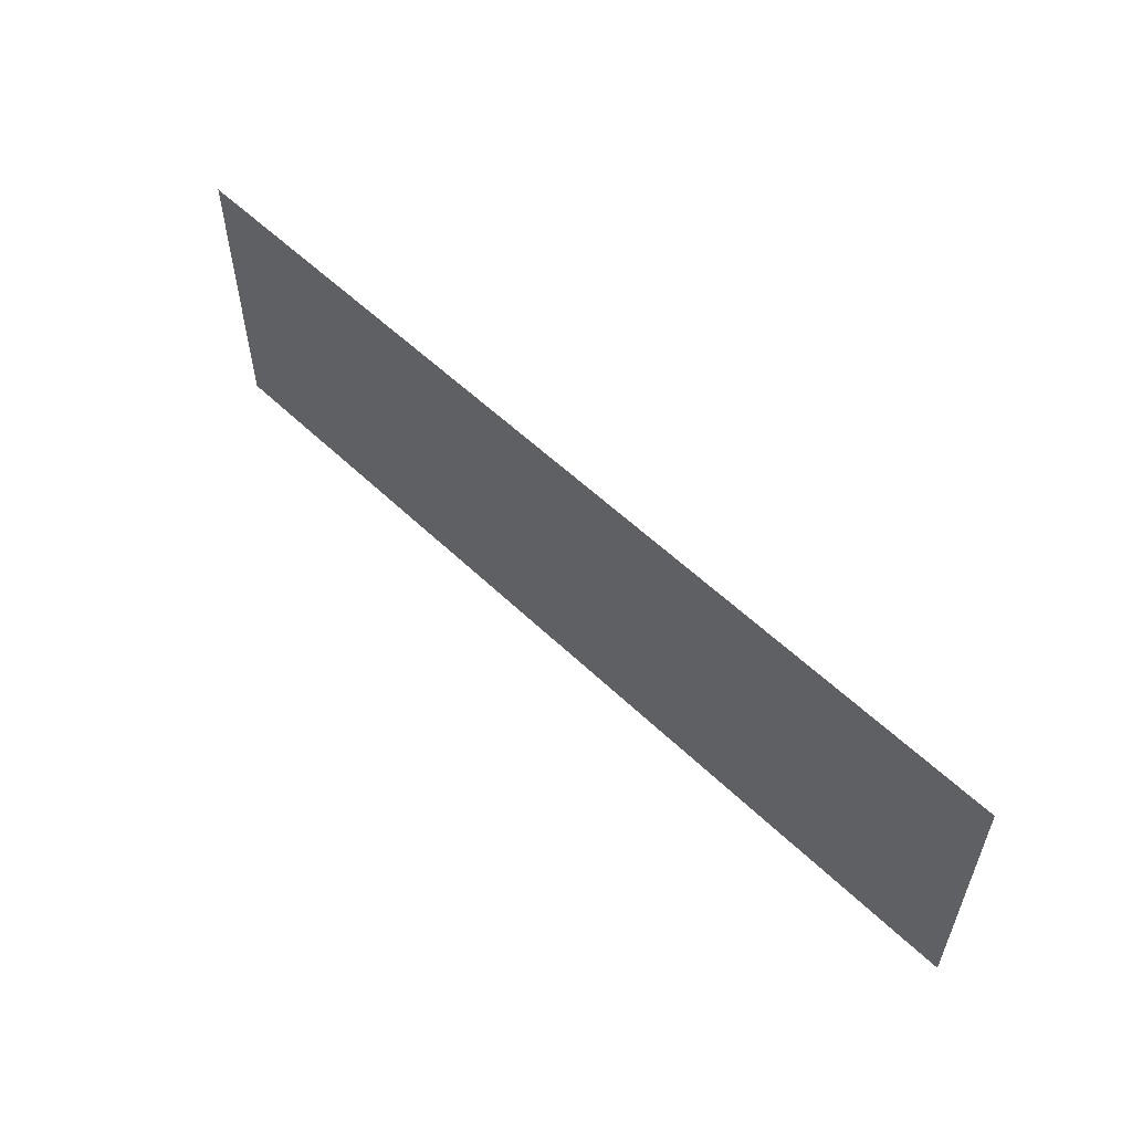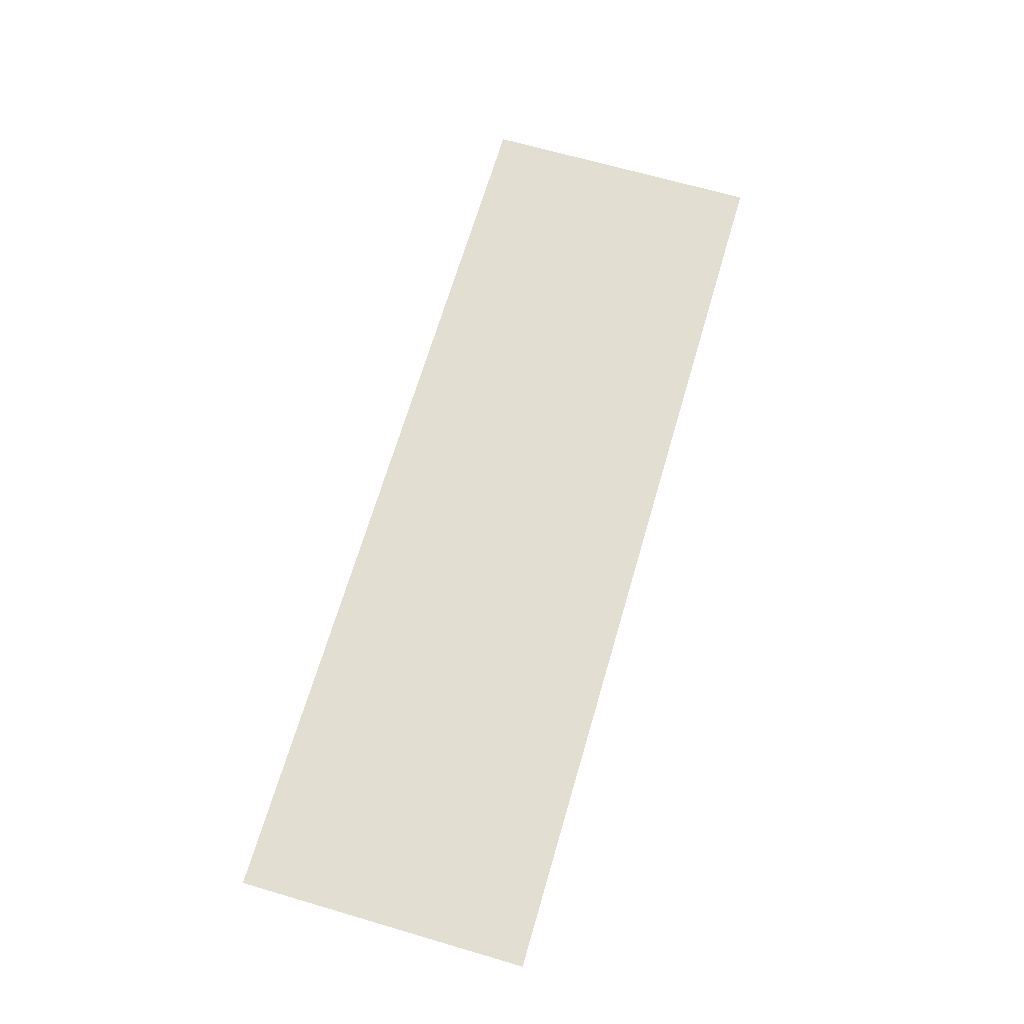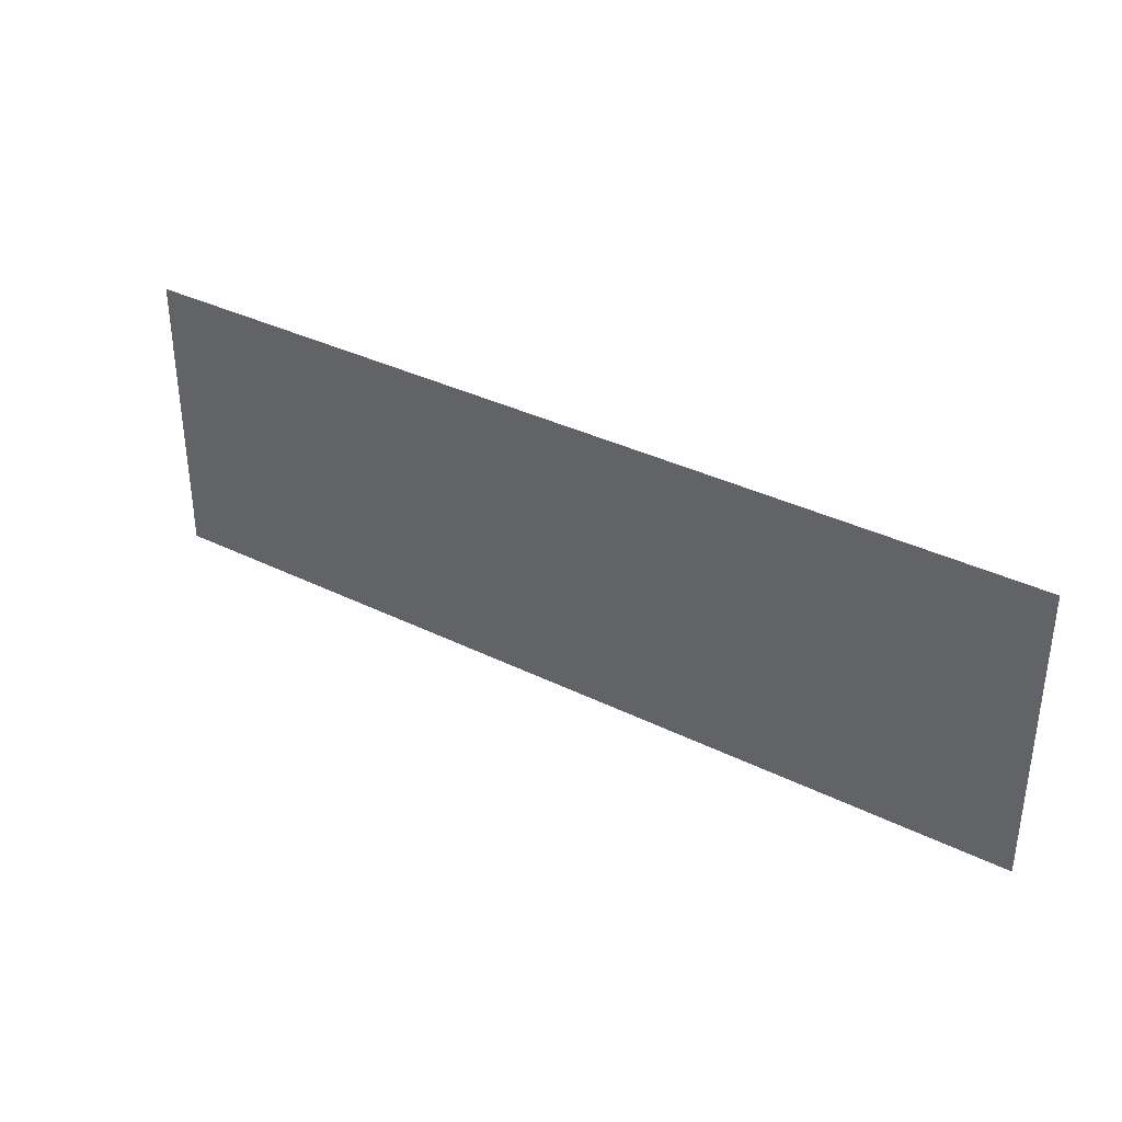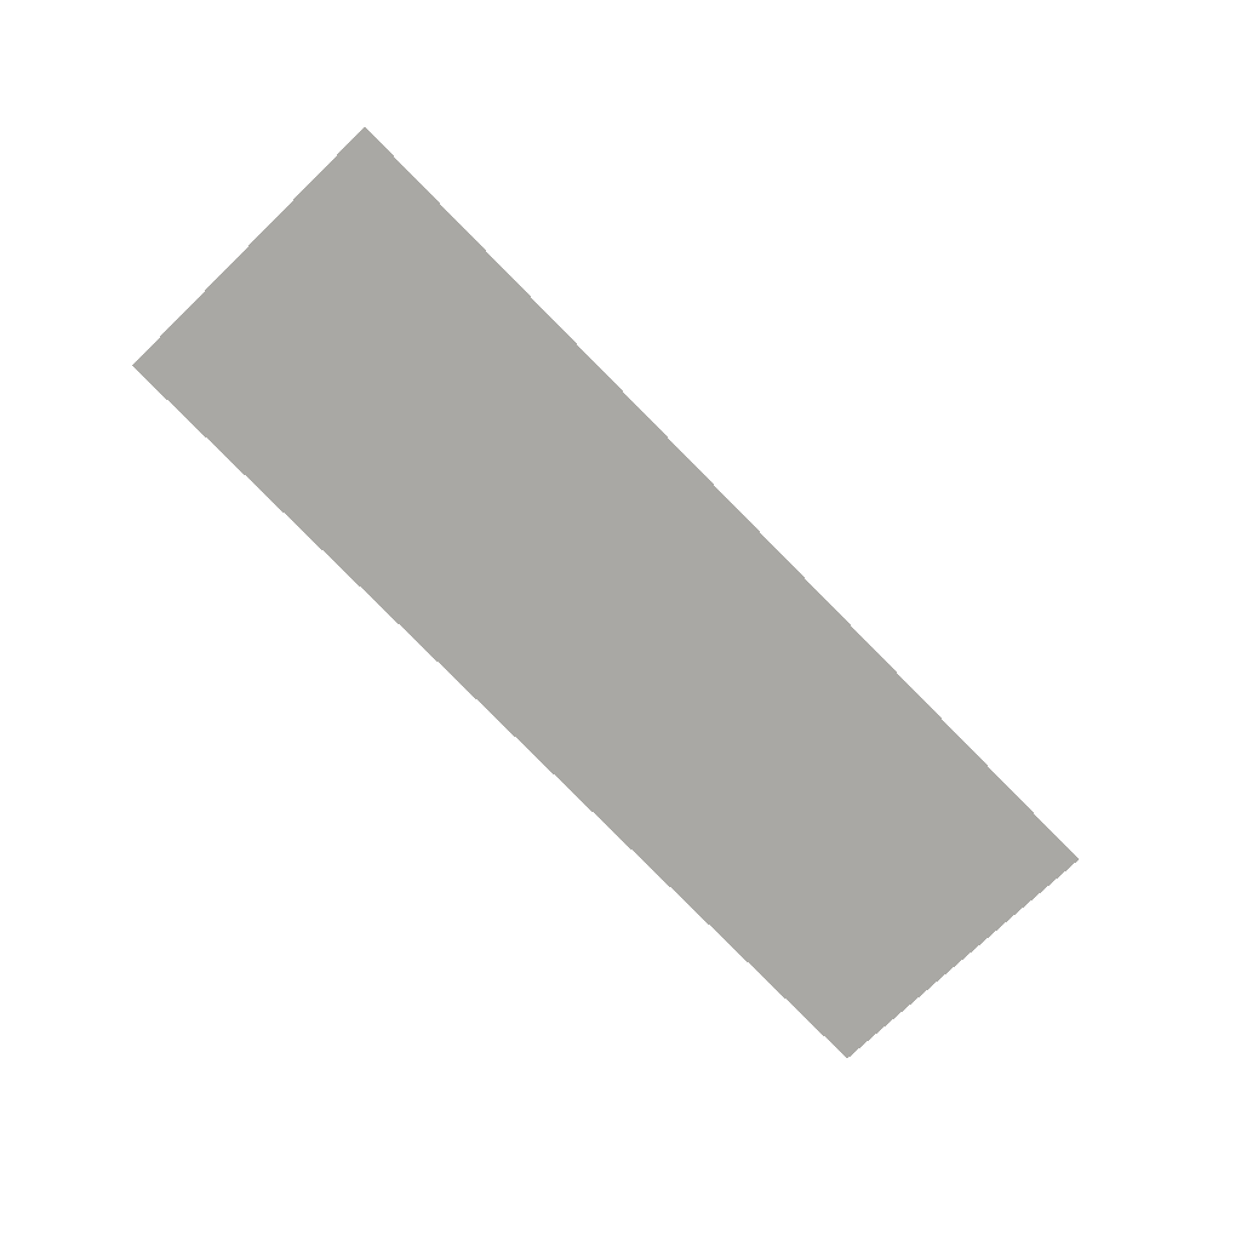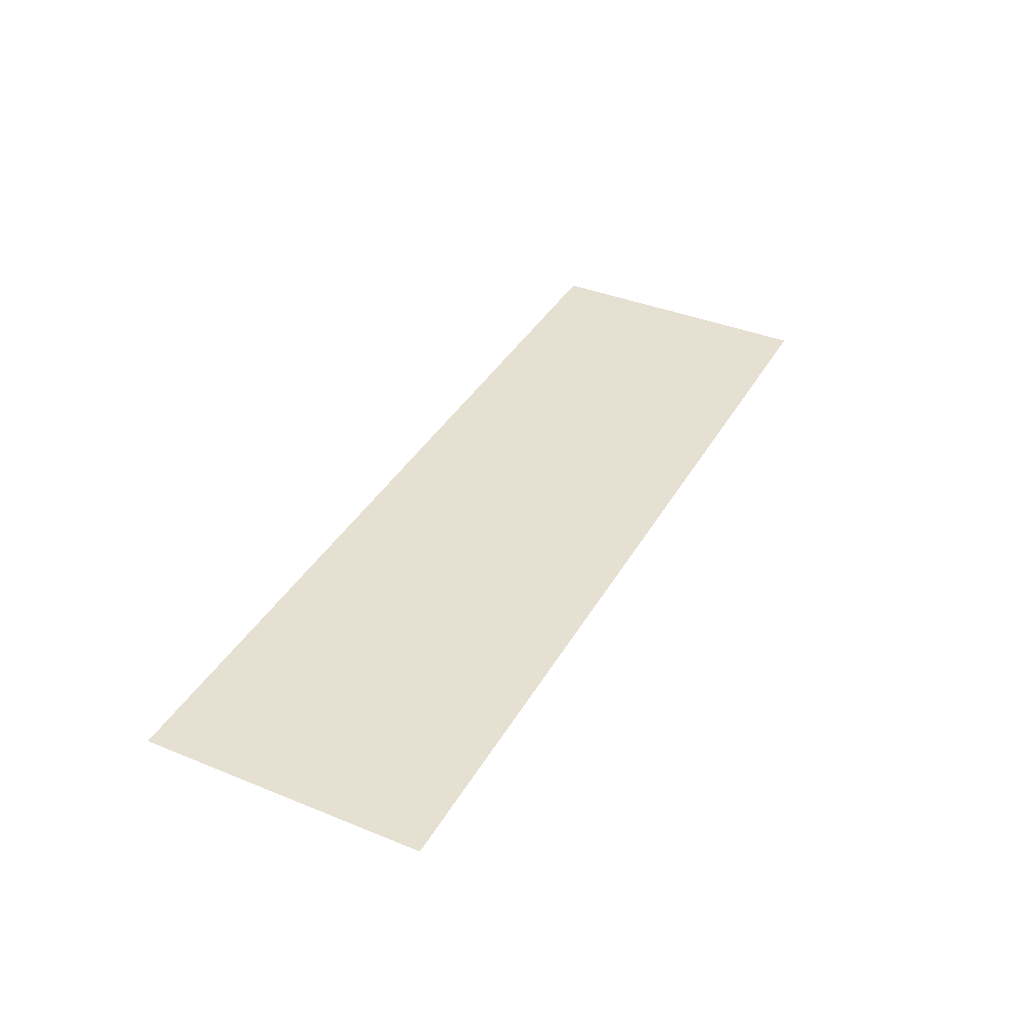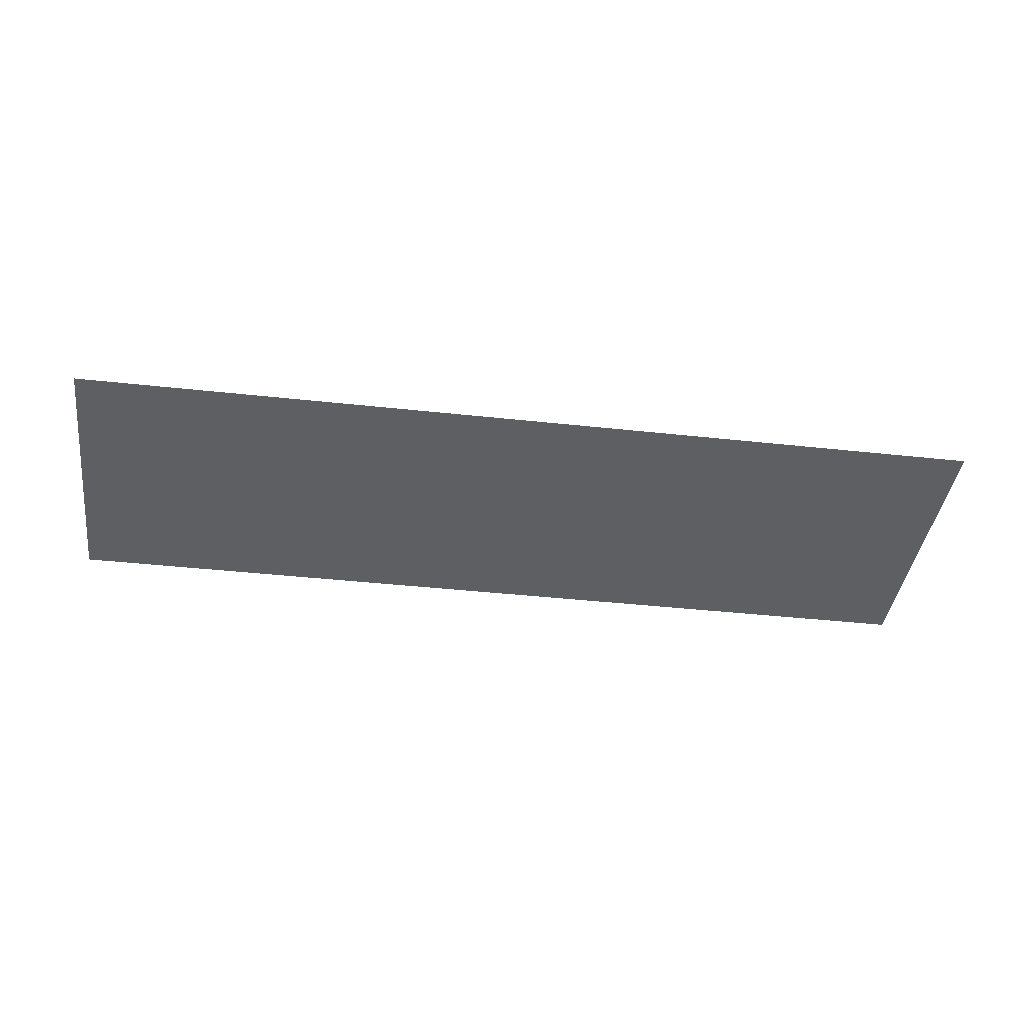
<metadata>
{"format":"obj","ext":"obj","renderer":"f3d","projection":"perspective","resolution":1024,"background":"white","views":[{"elev":56.1,"azim":-134.9,"up":"+Z"},{"elev":67.5,"azim":-73.7,"up":"+Y"},{"elev":35.1,"azim":33.4,"up":"+Z"},{"elev":-75.0,"azim":-45.9,"up":"+Y"},{"elev":38.4,"azim":-62.9,"up":"+Y"},{"elev":-40.3,"azim":172.3,"up":"+Y"}]}
</metadata>
<code>
o 平面
v -17.02 17.1 5.419
v 17.02 17.1 5.419
v -17.02 17.1 -5.336
v 17.02 17.1 -5.336
f 2 3 1
f 2 4 3

</code>
